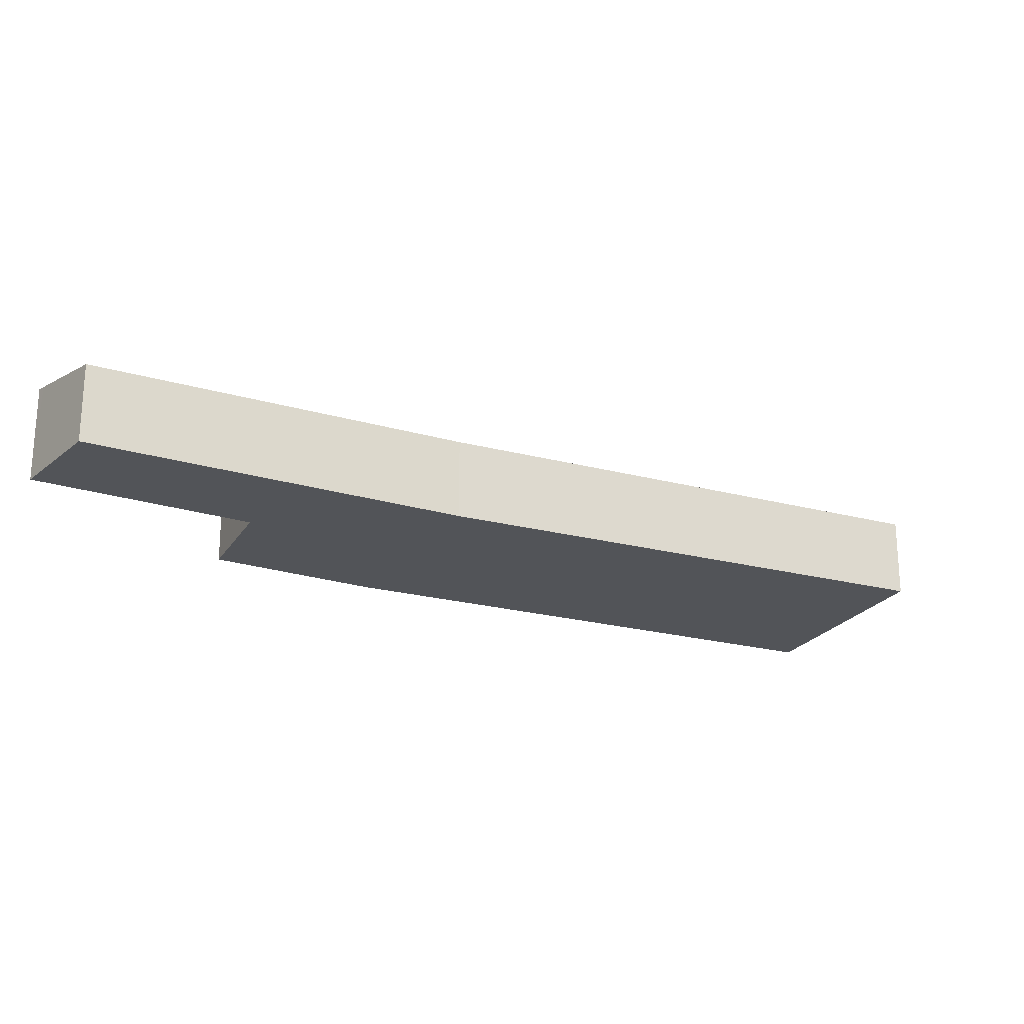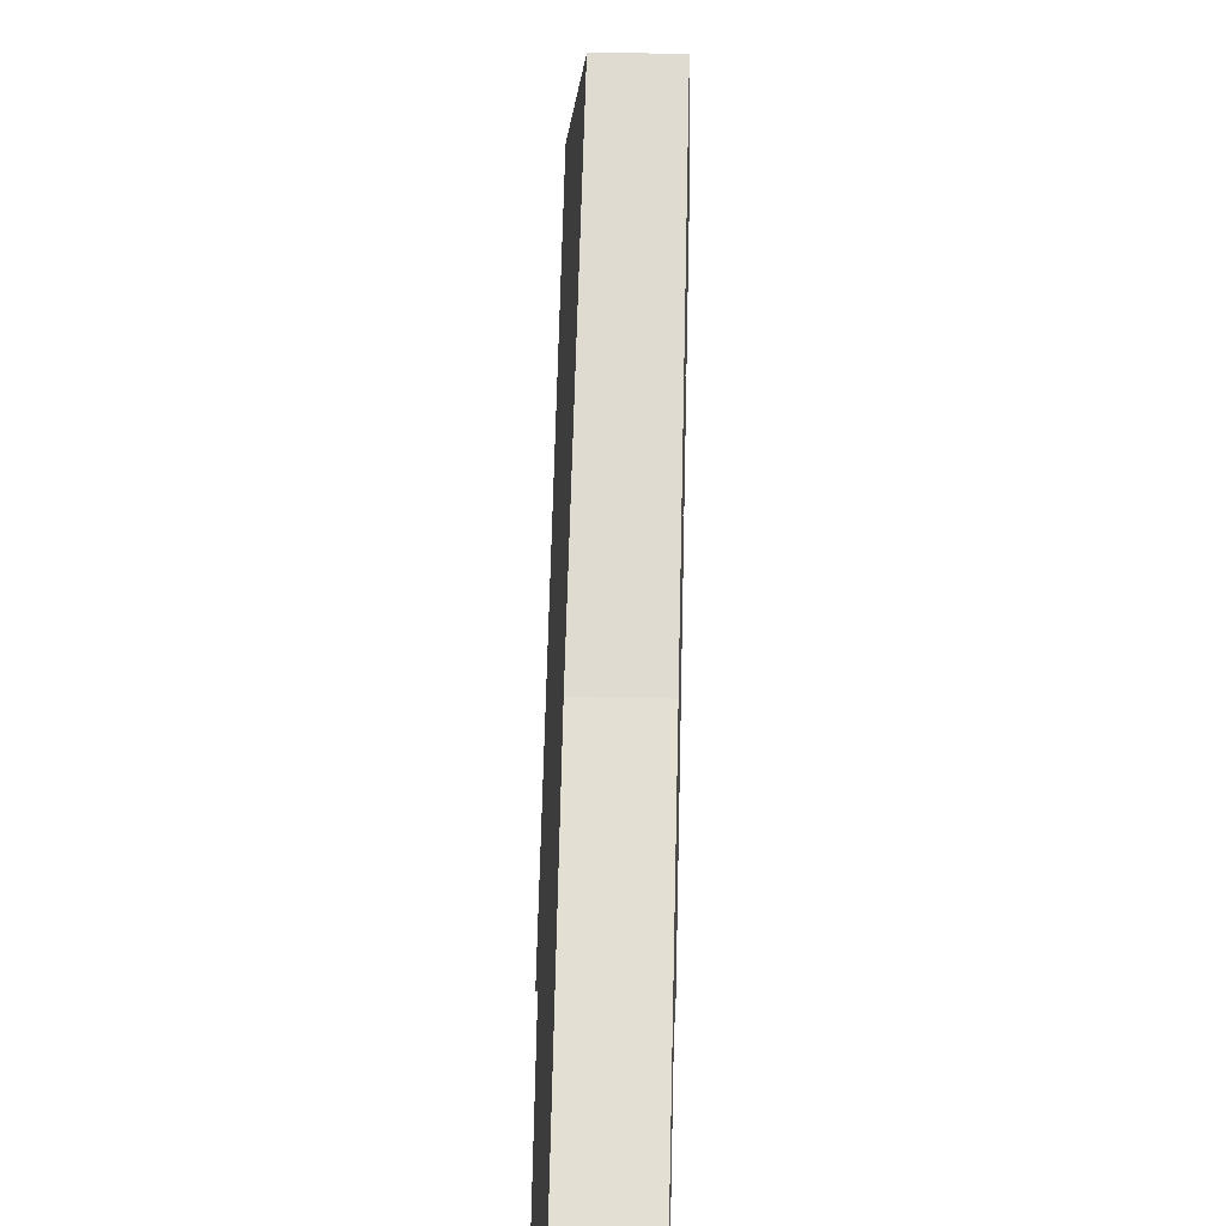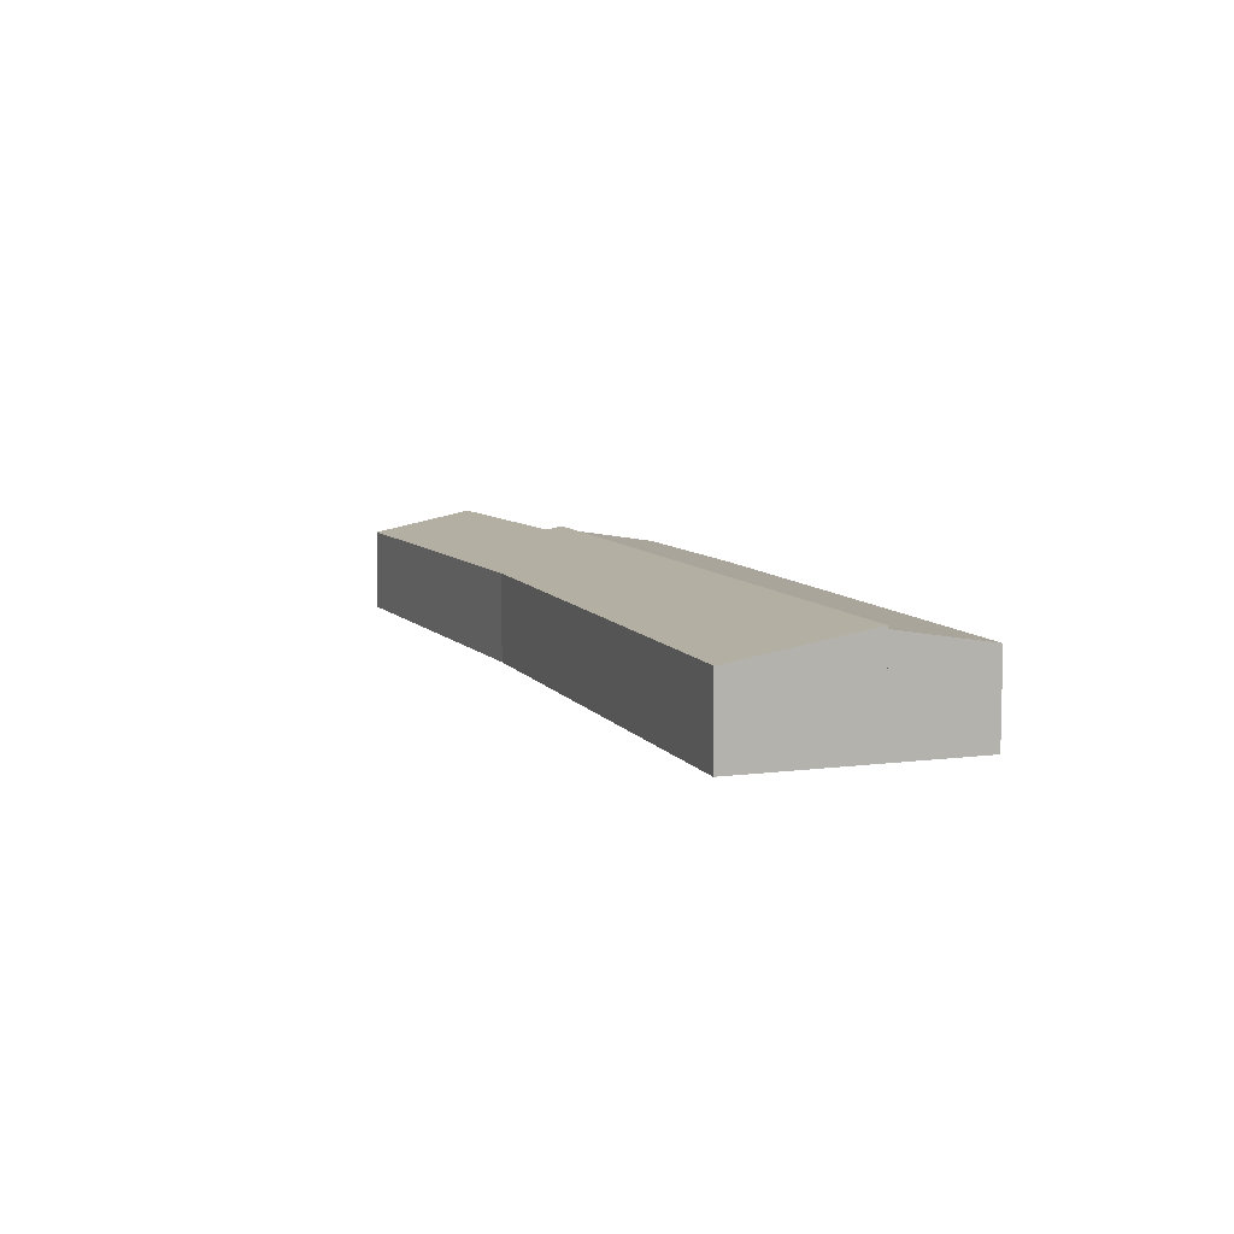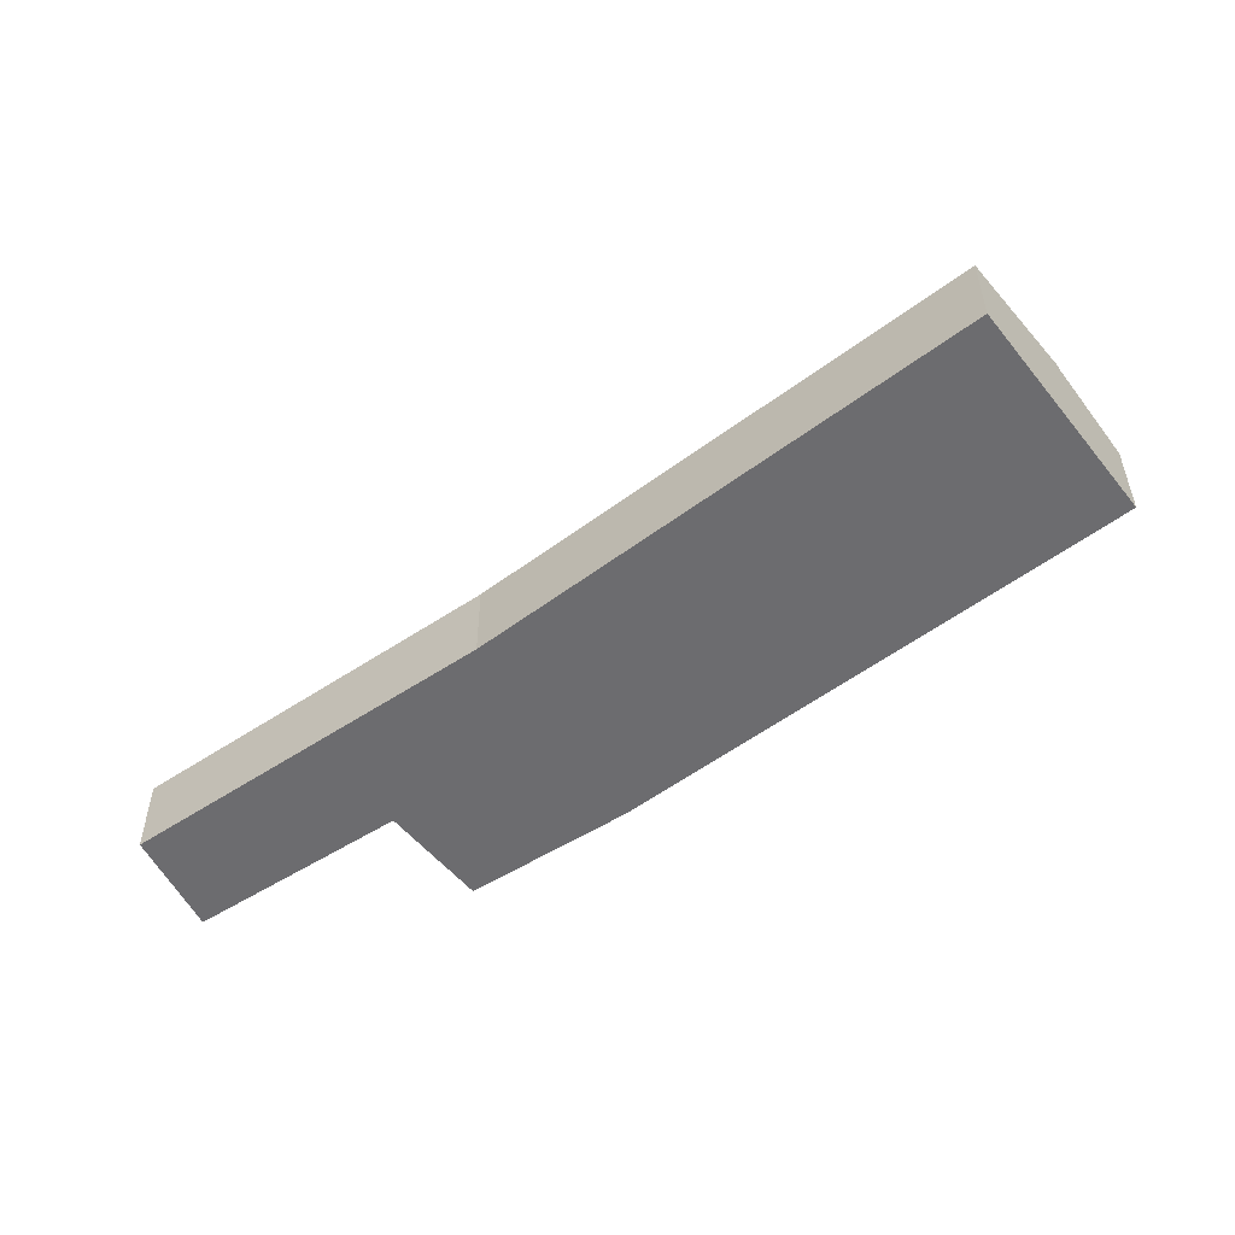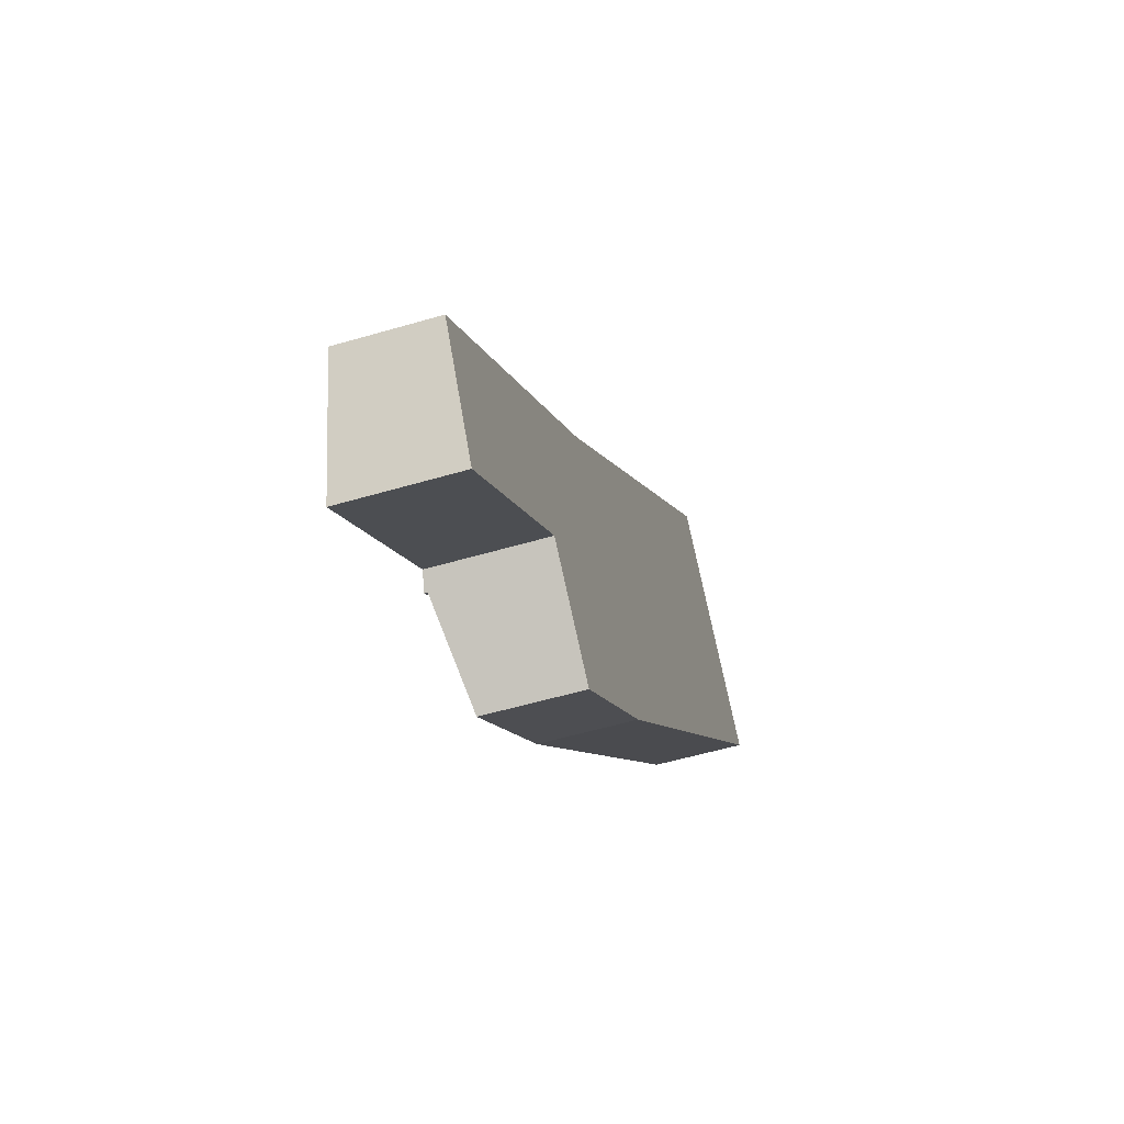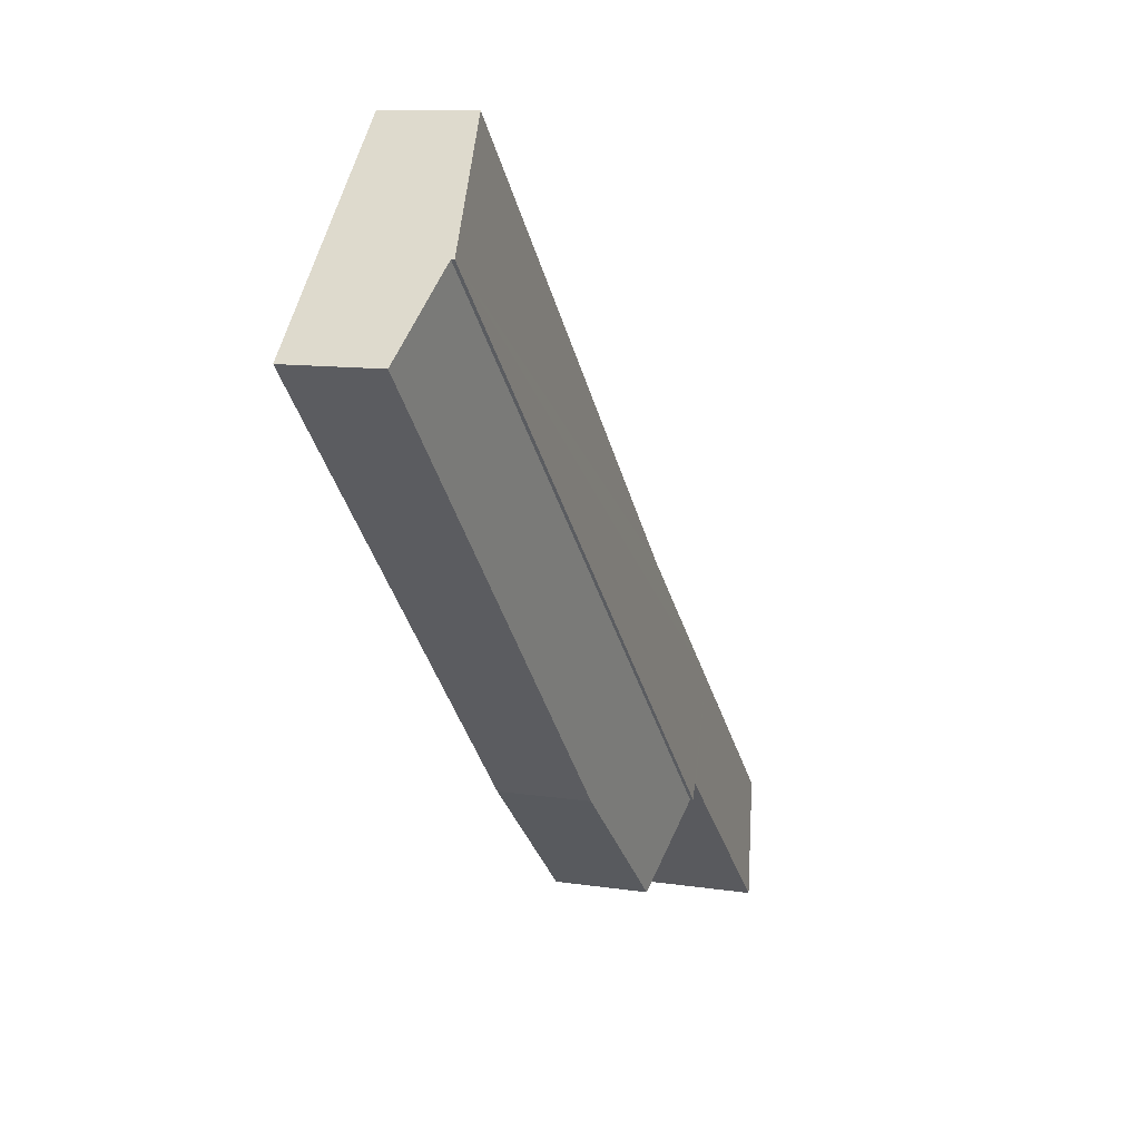
<metadata>
{"format":"obj","ext":"obj","renderer":"f3d","projection":"perspective","resolution":1024,"background":"white","views":[{"elev":-22.9,"azim":-70.1,"up":"+Y"},{"elev":23.5,"azim":-88.0,"up":"+Z"},{"elev":8.3,"azim":24.7,"up":"+Y"},{"elev":-53.8,"azim":-7.5,"up":"+Y"},{"elev":-53.4,"azim":-72.4,"up":"+Z"},{"elev":10.6,"azim":111.3,"up":"+Z"}]}
</metadata>
<code>
v  27.77 3.669 20.42
v  11.5 3.093 -0.653
v  8.969 3.67 1.787
v  16.32 3.029 3.584
v  30.24 3.094 17.94
v  30.24 -1.099e-15 17.94
v  16.32 -2.195e-16 3.584
v  11.5 3.998e-17 -0.653
v  8.969 -1.094e-16 1.787
v  27.77 -1.25e-15 20.42
v  2.035 3.541 -3.038
v  8.413 3.672 2.138
v  2.244 3.6 -3.351
v  0 2.962 1.814e-16
v  0.247 2.964 0.229
v  5.474 3.002 5.075
v  8.512 3.673 2.227
v  27.77 3.775 20.42
v  8.969 3.775 1.787
v  10.61 3.039 9.837
v  24.2 2.962 23.98
v  10.61 -6.023e-16 9.837
v  5.474 -3.108e-16 5.075
v  0.247 -1.402e-17 0.229
v  0 0 0
v  24.2 -1.469e-15 23.98
v  8.512 -1.364e-16 2.227
v  2.244 2.052e-16 -3.351
v  8.413 -1.309e-16 2.138
v  2.035 1.86e-16 -3.038
g defaultobject
f 1 2 3
f 2 1 4
f 4 1 5
f 6 4 5
f 4 6 7
f 4 8 2
f 8 4 7
f 2 9 3
f 9 2 8
f 10 5 1
f 5 10 6
f 9 1 3
f 1 9 10
f 7 9 8
f 9 7 10
f 10 7 6
f 11 12 13
f 12 11 14
f 12 14 15
f 12 15 16
f 12 16 17
f 17 18 19
f 18 17 16
f 18 16 20
f 18 20 21
f 16 22 20
f 22 16 23
f 23 16 15
f 23 15 24
f 24 15 14
f 24 14 25
f 22 21 20
f 21 22 26
f 21 10 18
f 10 21 26
f 10 19 18
f 19 10 9
f 27 12 17
f 12 27 13
f 13 27 28
f 28 27 29
f 9 17 19
f 17 9 27
f 28 11 13
f 11 28 14
f 14 28 25
f 25 28 30
f 10 27 9
f 27 10 23
f 23 10 22
f 22 10 26
f 29 30 28
f 30 29 25
f 25 29 24
f 24 29 23
f 23 29 27

</code>
